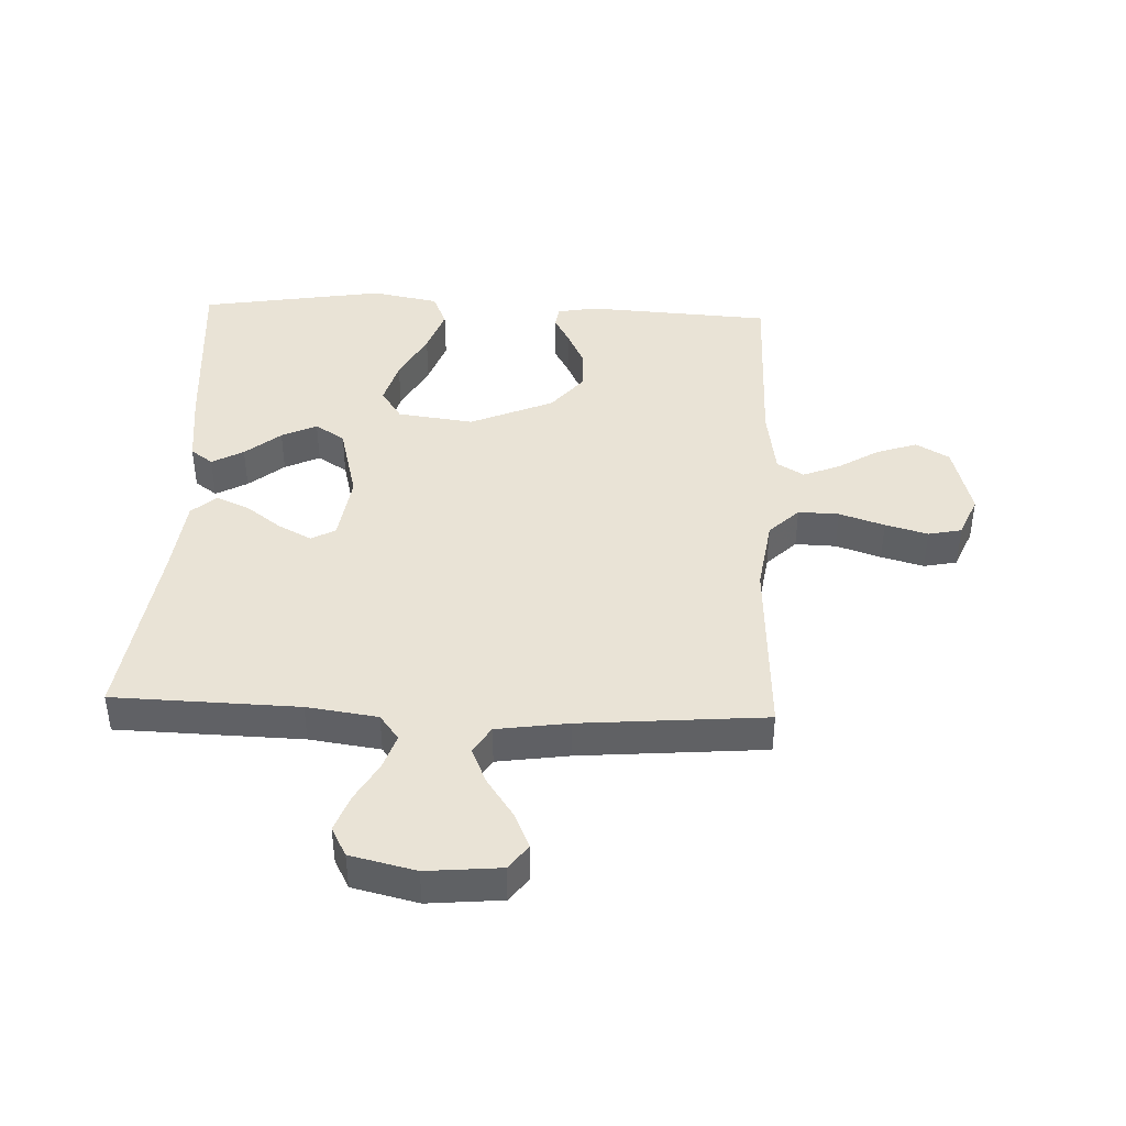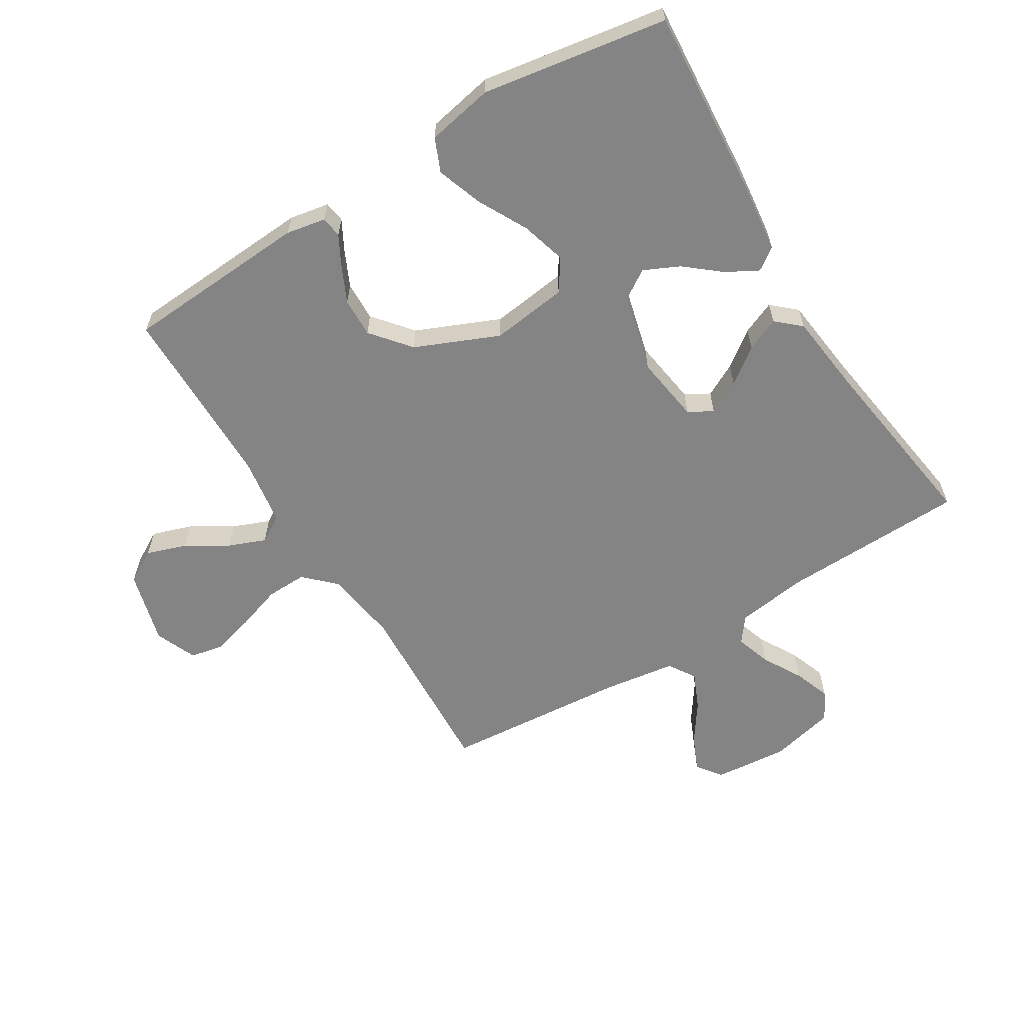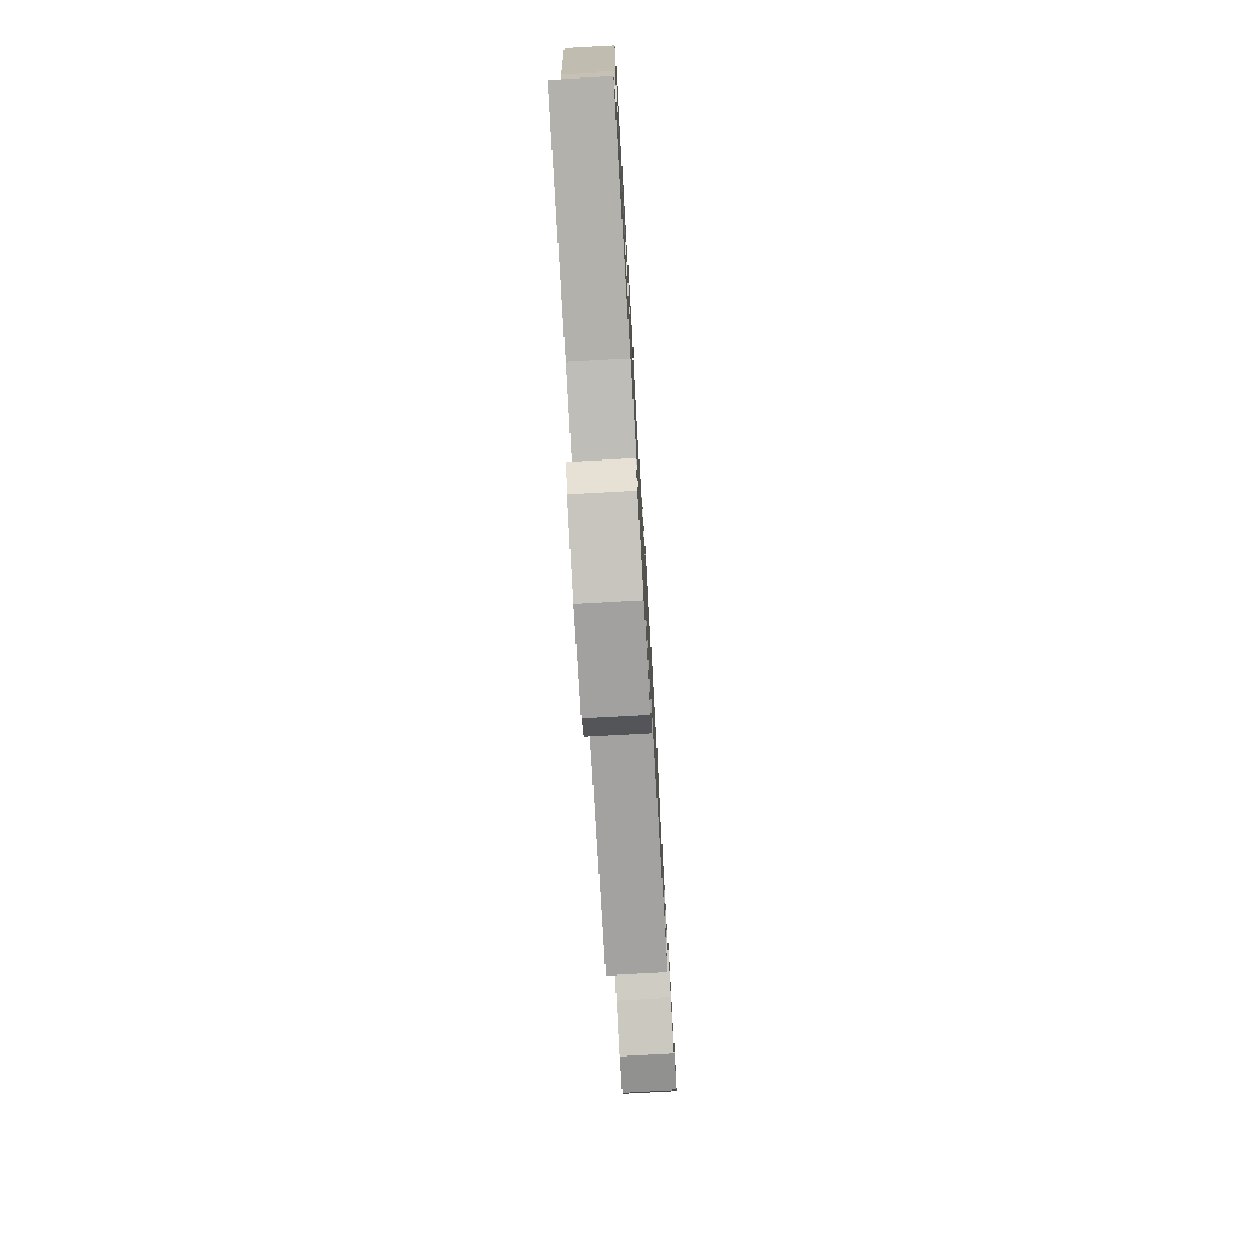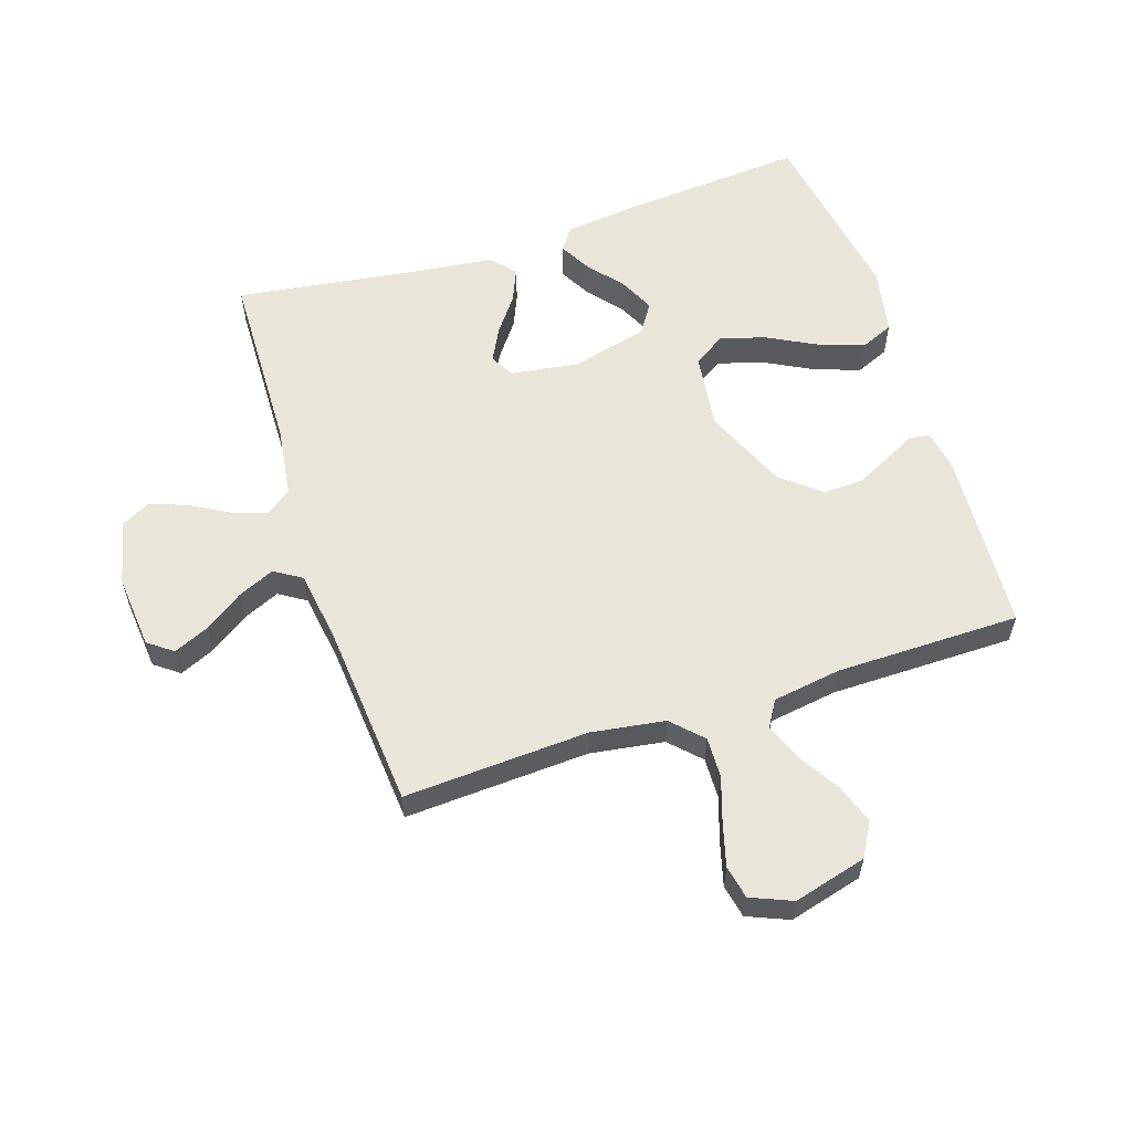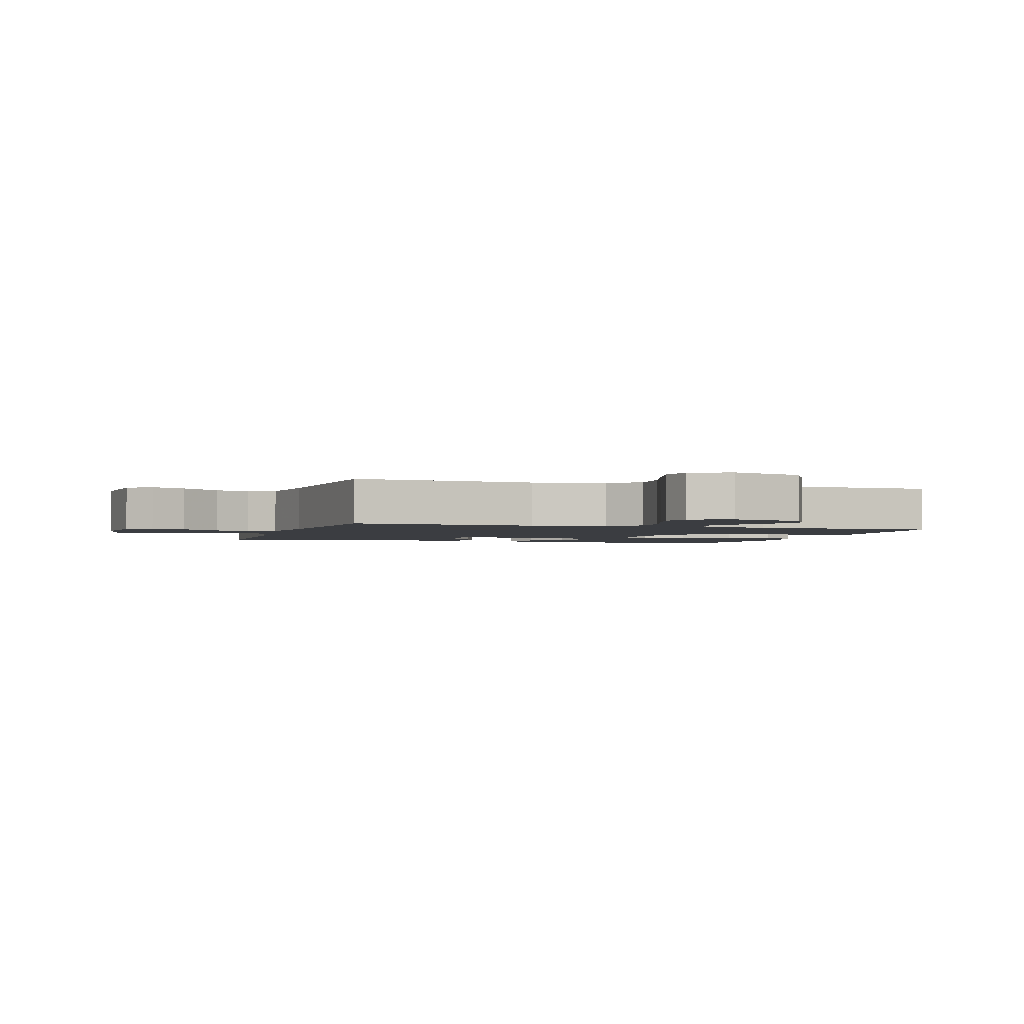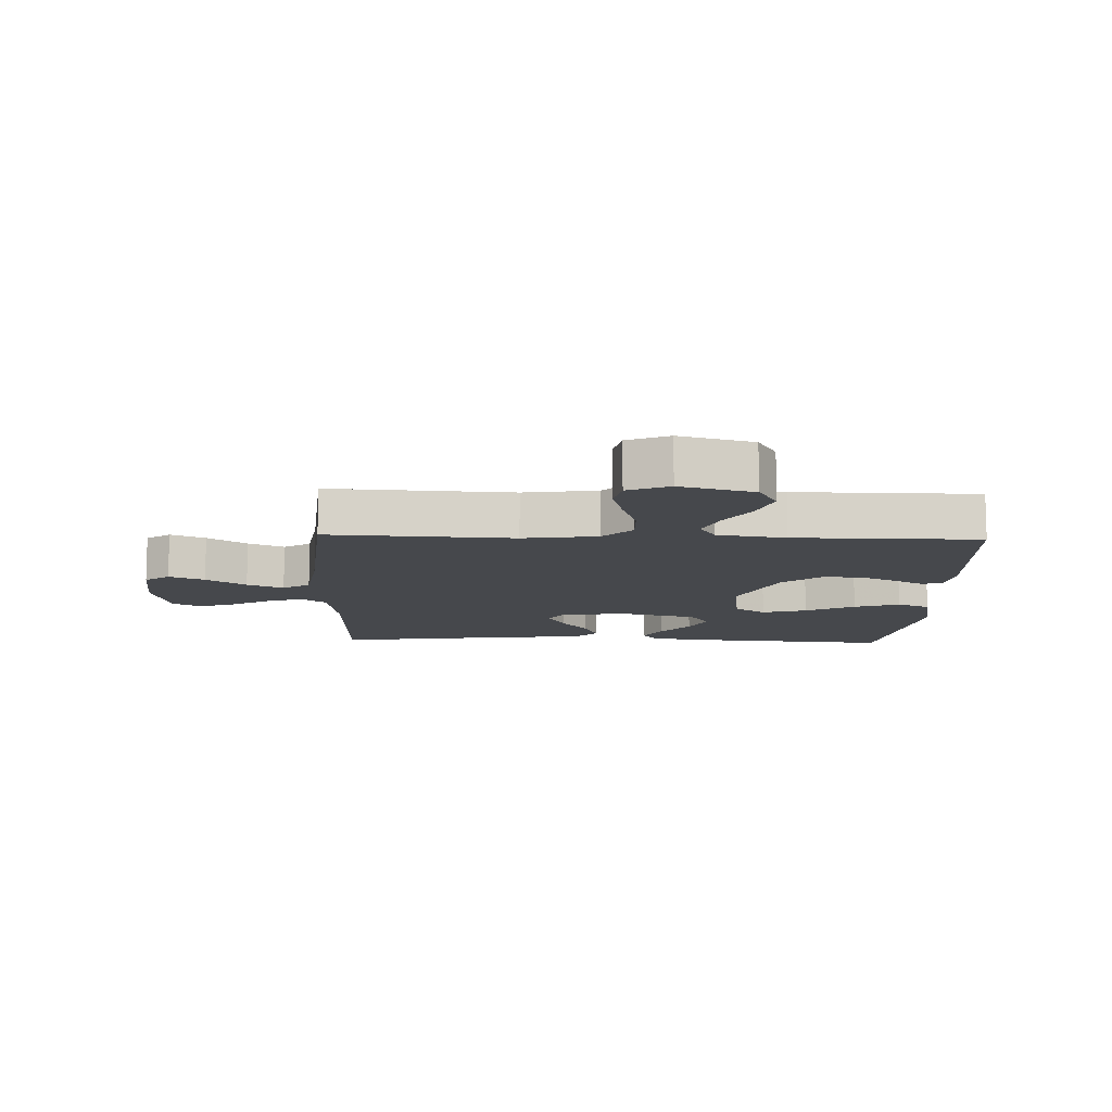
<metadata>
{"format":"obj","ext":"obj","renderer":"f3d","projection":"perspective","resolution":1024,"background":"white","views":[{"elev":42.1,"azim":-177.6,"up":"+Y"},{"elev":-61.3,"azim":31.6,"up":"+Y"},{"elev":-77.4,"azim":93.5,"up":"+Z"},{"elev":58.3,"azim":-108.1,"up":"+Y"},{"elev":-2.3,"azim":-107.8,"up":"+Y"},{"elev":-11.1,"azim":-92.1,"up":"+Y"}]}
</metadata>
<code>
v 0.5 0.07 0.5
v 0.477 0.07 0.2
v 0.463 0.07 0.081
v 0.427 0.07 0.055
v 0.376 0.07 0.083
v 0.319 0.07 0.13
v 0.262 0.07 0.157
v 0.214 0.07 0.126
v 0.182 0.07 0
v 0.198 0.07 -0.109
v 0.237 0.07 -0.131
v 0.291 0.07 -0.103
v 0.349 0.07 -0.06
v 0.403 0.07 -0.037
v 0.442 0.07 -0.072
v 0.457 0.07 -0.2
v 0.5 0.07 -0.5
v 0.2 0.07 -0.508
v 0.085 0.07 -0.524
v 0.054 0.07 -0.565
v 0.073 0.07 -0.622
v 0.109 0.07 -0.685
v 0.131 0.07 -0.745
v 0.106 0.07 -0.792
v 0 0.07 -0.817
v -0.12 0.07 -0.806
v -0.15 0.07 -0.766
v -0.125 0.07 -0.709
v -0.081 0.07 -0.645
v -0.055 0.07 -0.586
v -0.083 0.07 -0.542
v -0.2 0.07 -0.525
v -0.5 0.07 -0.5
v -0.484 0.07 -0.2
v -0.502 0.07 -0.08
v -0.55 0.07 -0.033
v -0.616 0.07 -0.035
v -0.689 0.07 -0.059
v -0.758 0.07 -0.078
v -0.812 0.07 -0.067
v -0.84 0.07 0
v -0.808 0.07 0.119
v -0.754 0.07 0.15
v -0.689 0.07 0.128
v -0.622 0.07 0.087
v -0.562 0.07 0.063
v -0.519 0.07 0.089
v -0.502 0.07 0.2
v -0.5 0.07 0.5
v -0.2 0.07 0.518
v -0.136 0.07 0.506
v -0.131 0.07 0.472
v -0.157 0.07 0.424
v -0.185 0.07 0.365
v -0.187 0.07 0.301
v -0.135 0.07 0.238
v 0 0.07 0.18
v 0.124 0.07 0.196
v 0.158 0.07 0.247
v 0.137 0.07 0.32
v 0.095 0.07 0.4
v 0.069 0.07 0.474
v 0.092 0.07 0.528
v 0.2 0.07 0.549
v 0.5 0 0.5
v 0.477 0 0.2
v 0.463 0 0.081
v 0.427 0 0.055
v 0.376 0 0.083
v 0.319 0 0.13
v 0.262 0 0.157
v 0.214 0 0.126
v 0.182 0 0
v 0.198 0 -0.109
v 0.237 0 -0.131
v 0.291 0 -0.103
v 0.349 0 -0.06
v 0.403 0 -0.037
v 0.442 0 -0.072
v 0.457 0 -0.2
v 0.5 0 -0.5
v 0.2 0 -0.508
v 0.085 0 -0.524
v 0.054 0 -0.565
v 0.073 0 -0.622
v 0.109 0 -0.685
v 0.131 0 -0.745
v 0.106 0 -0.792
v 0 0 -0.817
v -0.12 0 -0.806
v -0.15 0 -0.766
v -0.125 0 -0.709
v -0.081 0 -0.645
v -0.055 0 -0.586
v -0.083 0 -0.542
v -0.2 0 -0.525
v -0.5 0 -0.5
v -0.484 0 -0.2
v -0.502 0 -0.08
v -0.55 0 -0.033
v -0.616 0 -0.035
v -0.689 0 -0.059
v -0.758 0 -0.078
v -0.812 0 -0.067
v -0.84 0 0
v -0.808 0 0.119
v -0.754 0 0.15
v -0.689 0 0.128
v -0.622 0 0.087
v -0.562 0 0.063
v -0.519 0 0.089
v -0.502 0 0.2
v -0.5 0 0.5
v -0.2 0 0.518
v -0.136 0 0.506
v -0.131 0 0.472
v -0.157 0 0.424
v -0.185 0 0.365
v -0.187 0 0.301
v -0.135 0 0.238
v 0 0 0.18
v 0.124 0 0.196
v 0.158 0 0.247
v 0.137 0 0.32
v 0.095 0 0.4
v 0.069 0 0.474
v 0.092 0 0.528
v 0.2 0 0.549
f 4 5 6
f 3 4 6
f 2 3 6
f 1 2 6
f 64 1 6
f 63 64 6
f 62 63 6
f 61 62 6
f 60 61 6
f 59 60 6 7
f 58 59 7 8
f 57 58 8 9
f 56 57 9 10
f 51 52 53
f 50 51 53
f 49 50 53
f 48 49 53
f 47 48 53 54
f 43 44 45
f 42 43 45
f 41 42 45
f 40 41 45
f 39 40 45
f 38 39 45
f 37 38 45
f 36 37 45 46
f 35 36 46 47
f 32 33 34
f 34 35 47
f 32 34 47
f 31 32 47
f 27 28 29
f 26 27 29
f 25 26 29
f 24 25 29
f 23 24 29
f 22 23 29
f 21 22 29
f 20 21 29 30
f 19 20 30 31
f 16 17 18
f 18 19 31
f 16 18 31
f 15 16 31
f 14 15 31
f 13 14 31
f 12 13 31
f 47 54 55
f 47 55 56
f 31 47 56 10
f 11 12 31
f 10 11 31
f 70 69 68
f 70 68 67
f 70 67 66
f 70 66 65
f 70 65 128
f 70 128 127
f 70 127 126
f 70 126 125
f 70 125 124
f 71 70 124 123
f 72 71 123 122
f 73 72 122 121
f 74 73 121 120
f 117 116 115
f 117 115 114
f 117 114 113
f 117 113 112
f 118 117 112 111
f 109 108 107
f 109 107 106
f 109 106 105
f 109 105 104
f 109 104 103
f 109 103 102
f 109 102 101
f 110 109 101 100
f 111 110 100 99
f 98 97 96
f 111 99 98
f 111 98 96
f 111 96 95
f 93 92 91
f 93 91 90
f 93 90 89
f 93 89 88
f 93 88 87
f 93 87 86
f 93 86 85
f 94 93 85 84
f 95 94 84 83
f 82 81 80
f 95 83 82
f 95 82 80
f 95 80 79
f 95 79 78
f 95 78 77
f 95 77 76
f 119 118 111
f 120 119 111
f 74 120 111 95
f 95 76 75
f 95 75 74
f 1 65 66 2
f 2 66 67 3
f 3 67 68 4
f 4 68 69 5
f 5 69 70 6
f 6 70 71 7
f 7 71 72 8
f 8 72 73 9
f 9 73 74 10
f 10 74 75 11
f 11 75 76 12
f 12 76 77 13
f 13 77 78 14
f 14 78 79 15
f 15 79 80 16
f 16 80 81 17
f 17 81 82 18
f 18 82 83 19
f 19 83 84 20
f 20 84 85 21
f 21 85 86 22
f 22 86 87 23
f 23 87 88 24
f 24 88 89 25
f 25 89 90 26
f 26 90 91 27
f 27 91 92 28
f 28 92 93 29
f 29 93 94 30
f 30 94 95 31
f 31 95 96 32
f 32 96 97 33
f 33 97 98 34
f 34 98 99 35
f 35 99 100 36
f 36 100 101 37
f 37 101 102 38
f 38 102 103 39
f 39 103 104 40
f 40 104 105 41
f 41 105 106 42
f 42 106 107 43
f 43 107 108 44
f 44 108 109 45
f 45 109 110 46
f 46 110 111 47
f 47 111 112 48
f 48 112 113 49
f 49 113 114 50
f 50 114 115 51
f 51 115 116 52
f 52 116 117 53
f 53 117 118 54
f 54 118 119 55
f 55 119 120 56
f 56 120 121 57
f 57 121 122 58
f 58 122 123 59
f 59 123 124 60
f 60 124 125 61
f 61 125 126 62
f 62 126 127 63
f 63 127 128 64
f 64 128 65 1

</code>
